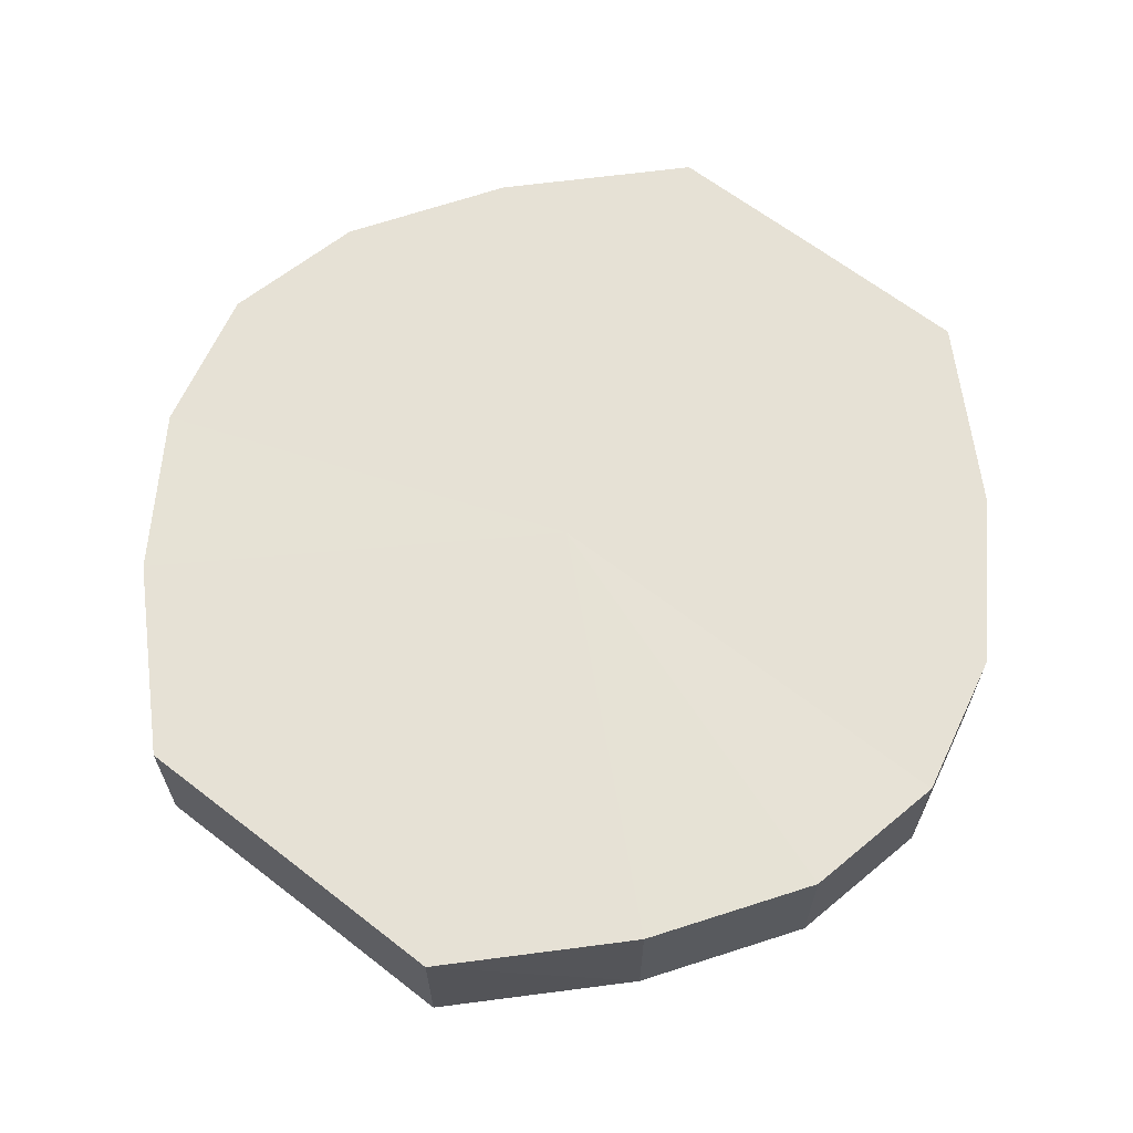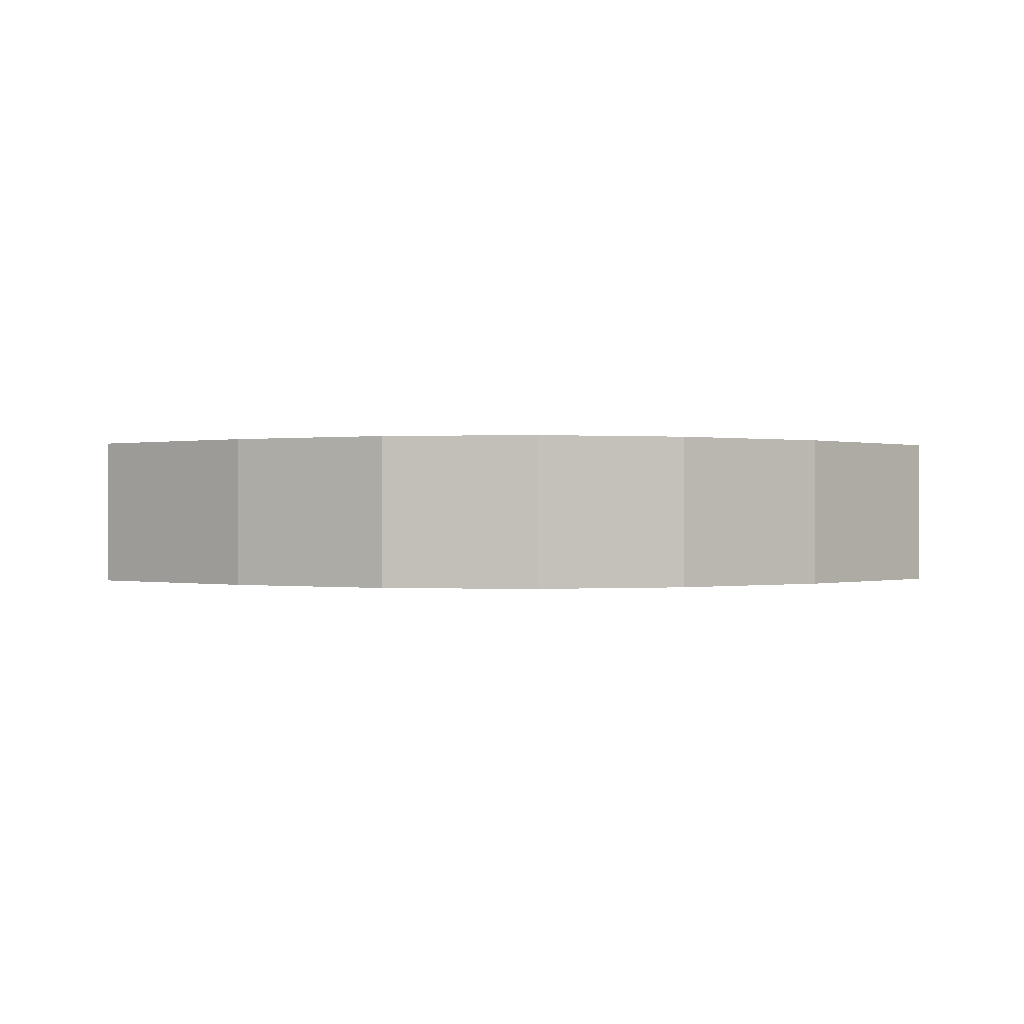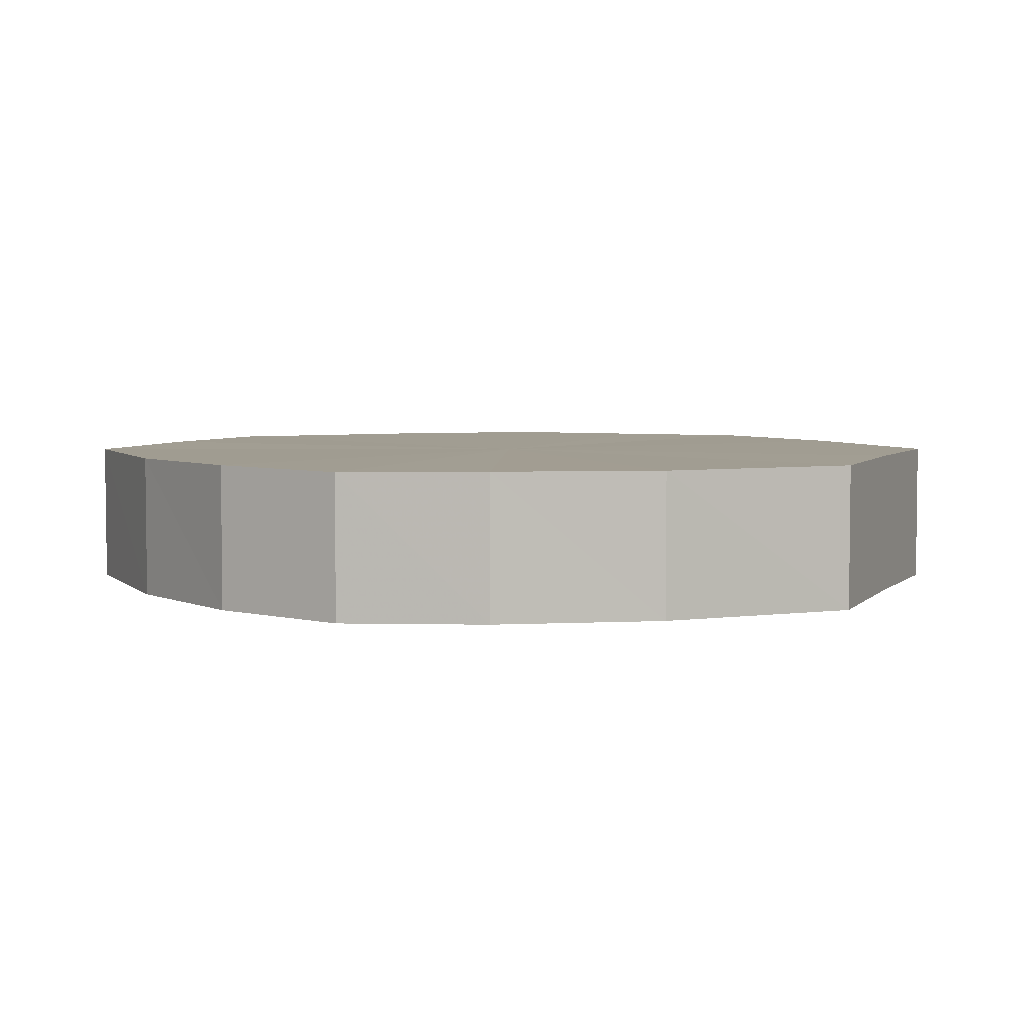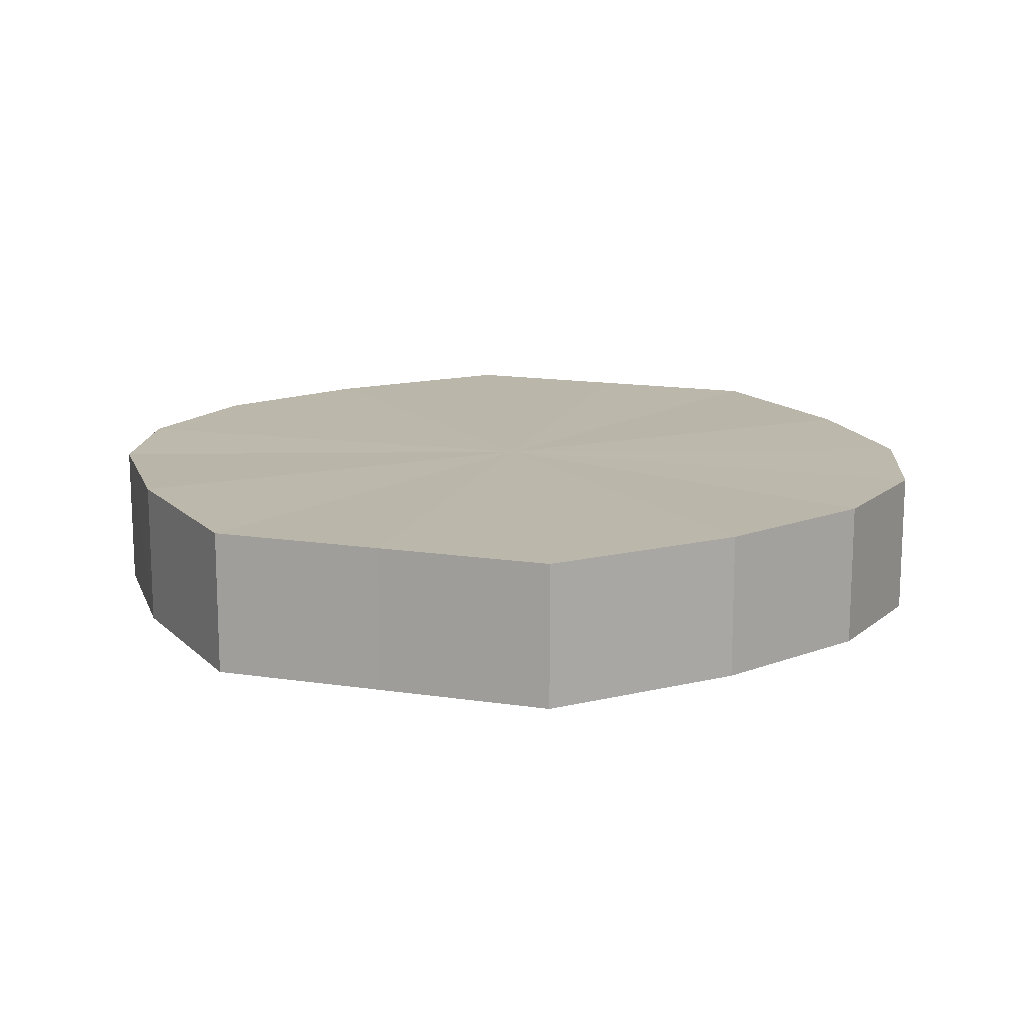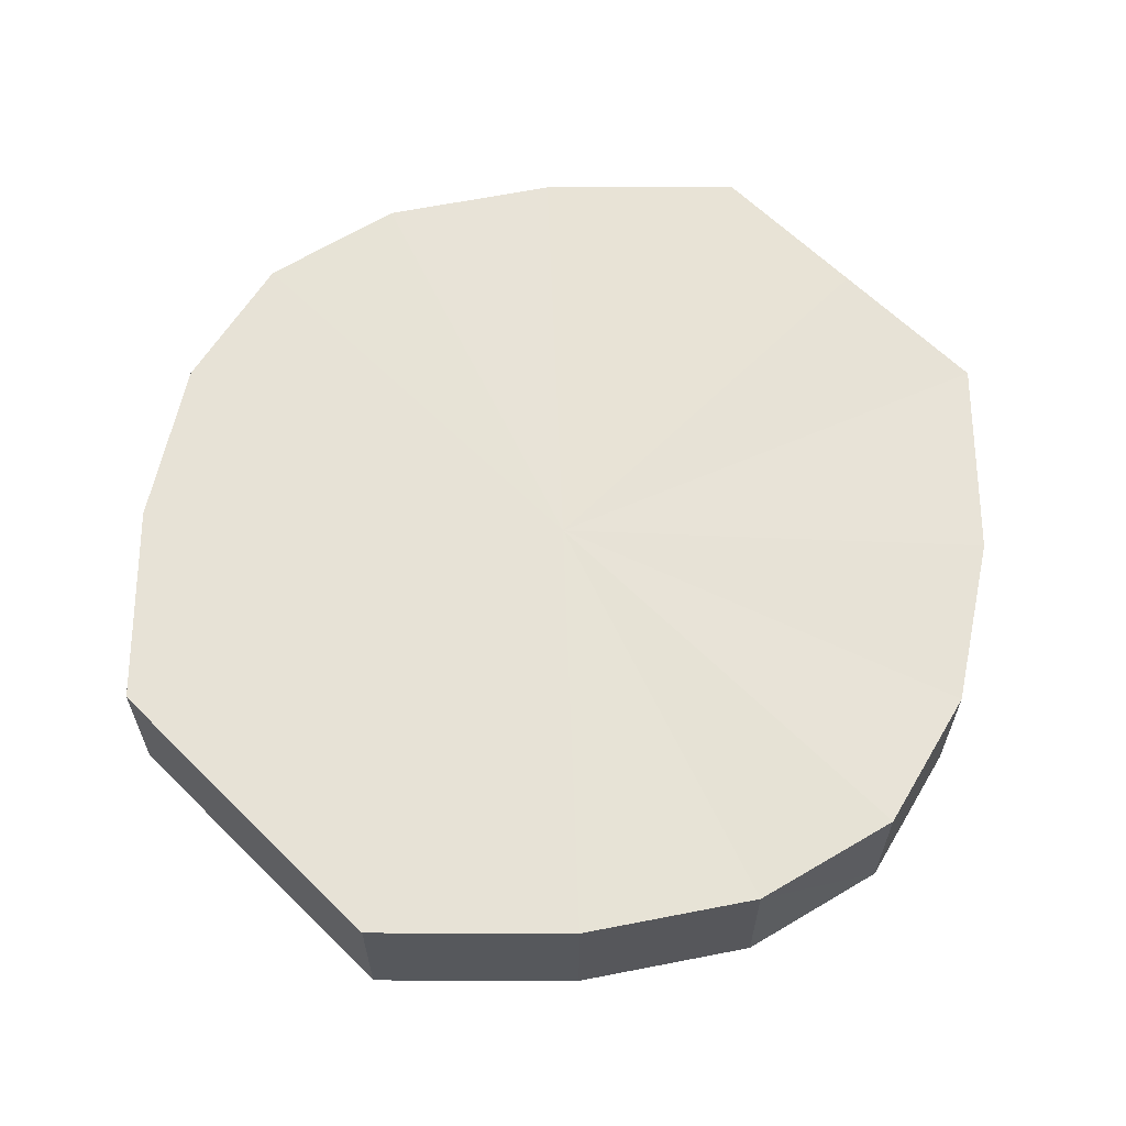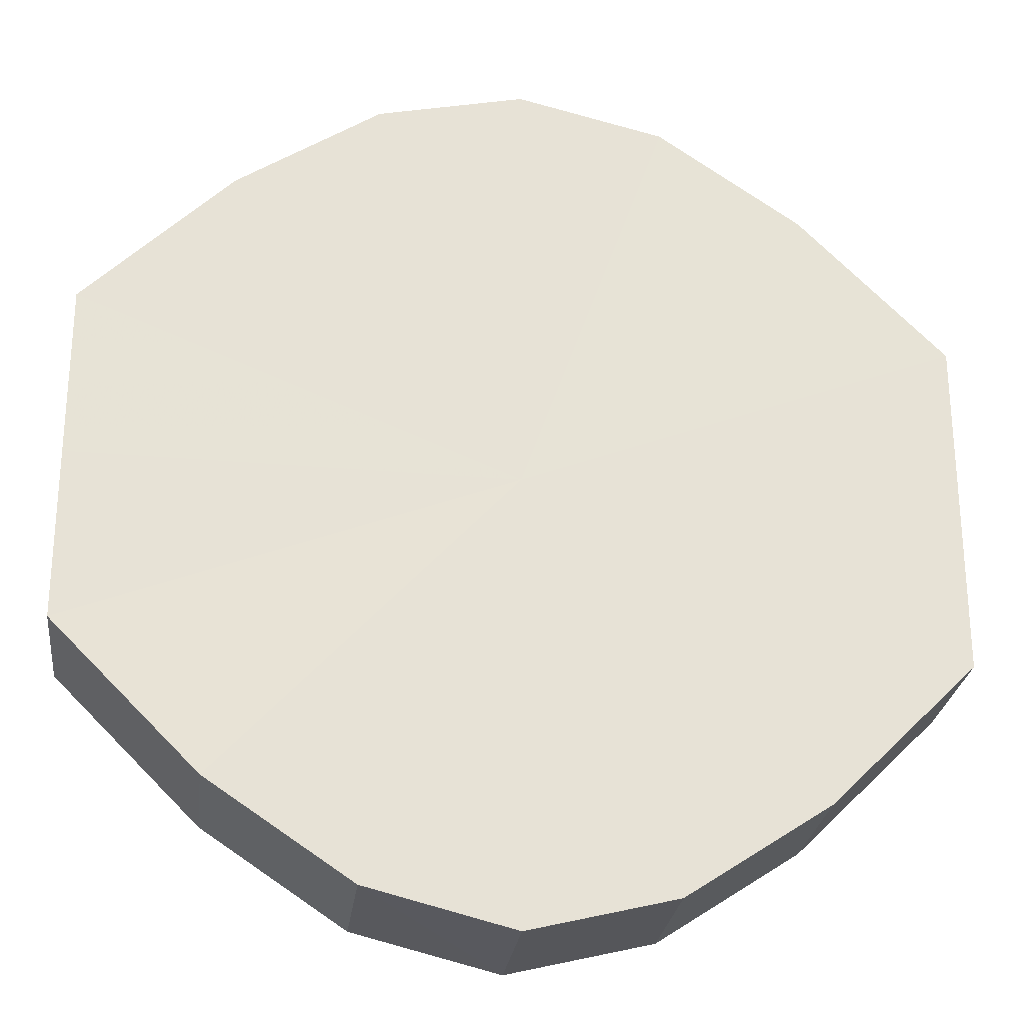
<metadata>
{"format":"obj","ext":"obj","renderer":"f3d","projection":"perspective","resolution":1024,"background":"white","views":[{"elev":64.3,"azim":-52.1,"up":"+Y"},{"elev":0.0,"azim":176.4,"up":"+Y"},{"elev":4.7,"azim":-158.0,"up":"+Y"},{"elev":14.5,"azim":-72.9,"up":"+Y"},{"elev":62.7,"azim":135.1,"up":"+Y"},{"elev":-26.2,"azim":172.0,"up":"+Z"}]}
</metadata>
<code>
o 10912
v 2174 1906 11.72
v 2174 1906 11.74
v 2174 1906 11.72
v 2174 1906 11.75
v 2174 1906 11.74
v 2174 1906 11.71
v 2174 1906 11.71
v 2174 1906 11.75
v 2174 1906 11.75
v 2174 1906 11.7
v 2174 1906 11.7
v 2174 1906 11.75
v 2174 1906 11.75
v 2174 1906 11.7
v 2174 1906 11.7
v 2174 1906 11.75
v 2174 1906 11.75
v 2174 1906 11.69
v 2174 1906 11.69
v 2174 1906 11.75
v 2174 1906 11.75
v 2174 1906 11.7
v 2174 1906 11.7
v 2174 1906 11.74
v 2174 1906 11.75
v 2174 1906 11.7
v 2174 1906 11.7
v 2174 1906 11.72
v 2174 1906 11.74
v 2174 1906 11.71
v 2174 1906 11.71
v 2174 1906 11.72
v 2174 1906 11.72
v 2174 1906 11.74
v 2174 1906 11.74
v 2174 1906 11.75
v 2174 1906 11.75
v 2174 1906 11.71
v 2174 1906 11.72
v 2174 1906 11.7
v 2174 1906 11.71
v 2174 1906 11.75
v 2174 1906 11.75
v 2174 1906 11.7
v 2174 1906 11.7
v 2174 1906 11.69
v 2174 1906 11.7
v 2174 1906 11.75
v 2174 1906 11.75
v 2174 1906 11.7
v 2174 1906 11.69
v 2174 1906 11.7
v 2174 1906 11.7
v 2174 1906 11.75
v 2174 1906 11.75
v 2174 1906 11.71
v 2174 1906 11.7
v 2174 1906 11.72
v 2174 1906 11.71
v 2174 1906 11.75
v 2174 1906 11.75
v 2174 1906 11.74
v 2174 1906 11.72
v 2174 1906 11.74
v 2174 1906 11.72
v 2174 1906 11.74
v 2174 1906 11.72
v 2174 1906 11.75
v 2174 1906 11.71
v 2174 1906 11.75
v 2174 1906 11.7
v 2174 1906 11.75
v 2174 1906 11.7
v 2174 1906 11.75
v 2174 1906 11.69
v 2174 1906 11.75
v 2174 1906 11.7
v 2174 1906 11.74
v 2174 1906 11.7
v 2174 1906 11.72
v 2174 1906 11.71
v 2174 1906 11.72
v 2174 1906 11.72
v 2174 1906 11.74
v 2174 1906 11.71
v 2174 1906 11.75
v 2174 1906 11.7
v 2174 1906 11.75
v 2174 1906 11.7
v 2174 1906 11.75
v 2174 1906 11.69
v 2174 1906 11.75
v 2174 1906 11.7
v 2174 1906 11.75
v 2174 1906 11.7
v 2174 1906 11.74
v 2174 1906 11.71
v 2174 1906 11.72
f 1 2 3
f 2 4 5
f 6 1 7
f 4 8 9
f 10 6 11
f 8 12 13
f 14 10 15
f 12 16 17
f 18 14 19
f 16 20 21
f 22 18 23
f 20 24 25
f 26 22 27
f 24 28 29
f 30 26 31
f 28 30 32
f 33 34 35
f 35 36 37
f 38 39 33
f 40 41 38
f 37 42 43
f 44 45 40
f 46 47 44
f 43 48 49
f 50 51 46
f 52 53 50
f 49 54 55
f 56 57 52
f 58 59 56
f 55 60 61
f 62 63 58
f 61 64 62
f 65 66 67
f 65 68 66
f 65 67 69
f 65 70 68
f 65 69 71
f 65 72 70
f 65 71 73
f 65 74 72
f 65 73 75
f 65 76 74
f 65 75 77
f 65 78 76
f 65 77 79
f 65 80 78
f 65 79 81
f 65 81 80
f 82 83 84
f 82 85 83
f 82 84 86
f 82 87 85
f 82 86 88
f 82 89 87
f 82 88 90
f 82 91 89
f 82 90 92
f 82 93 91
f 82 92 94
f 82 95 93
f 82 94 96
f 82 97 95
f 82 96 98
f 82 98 97

</code>
